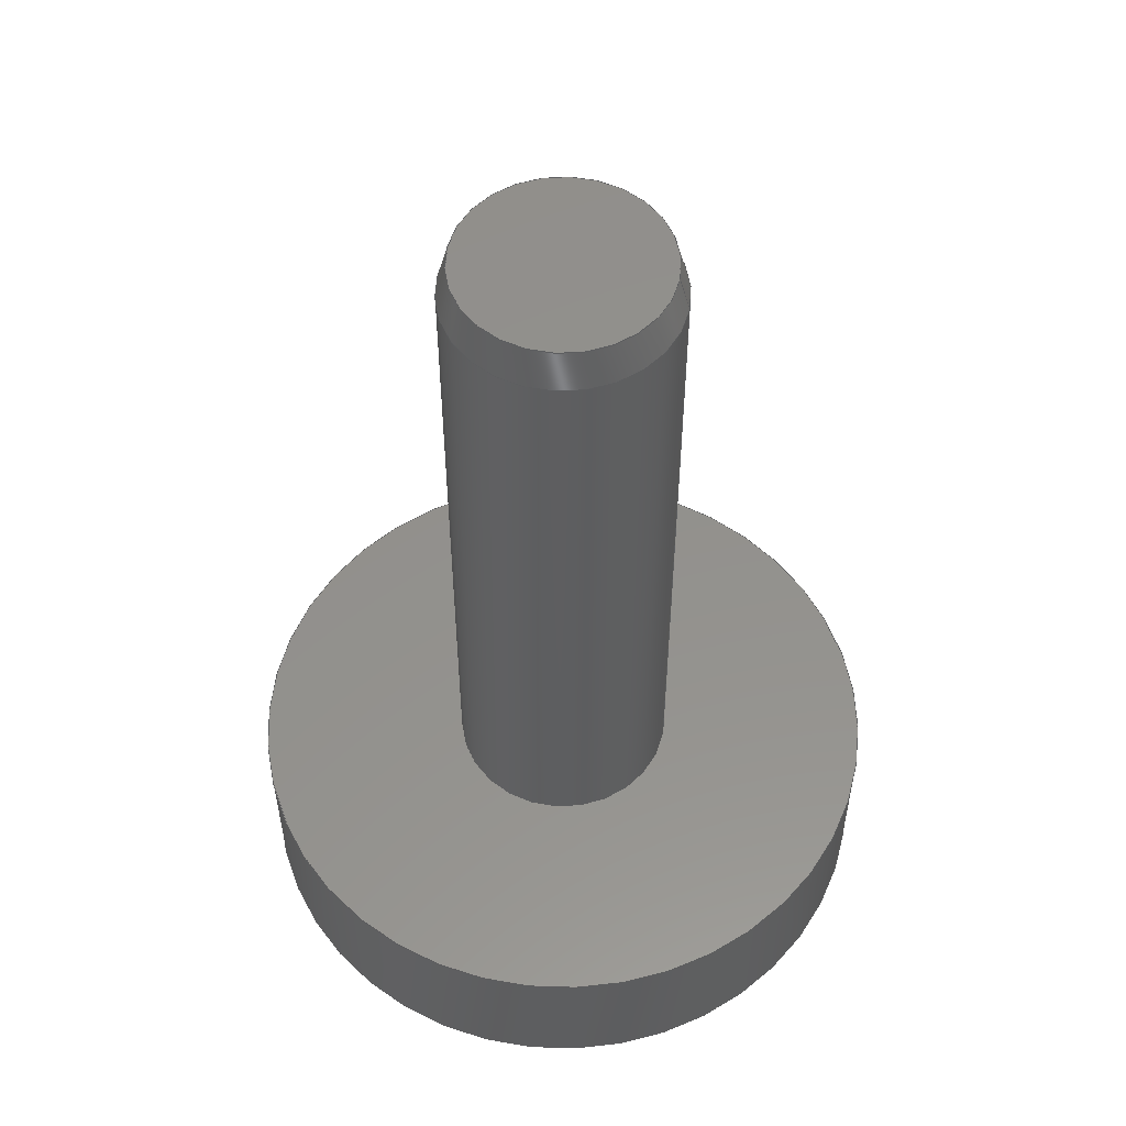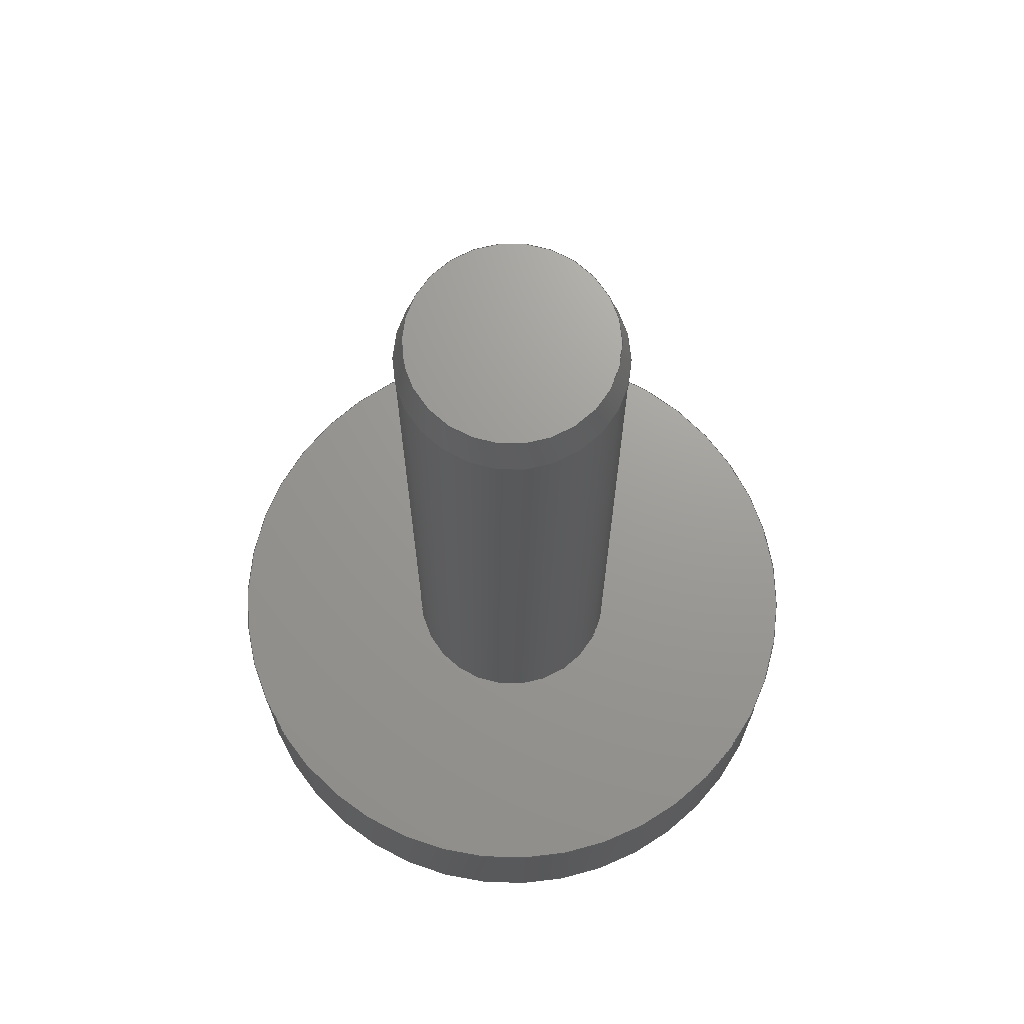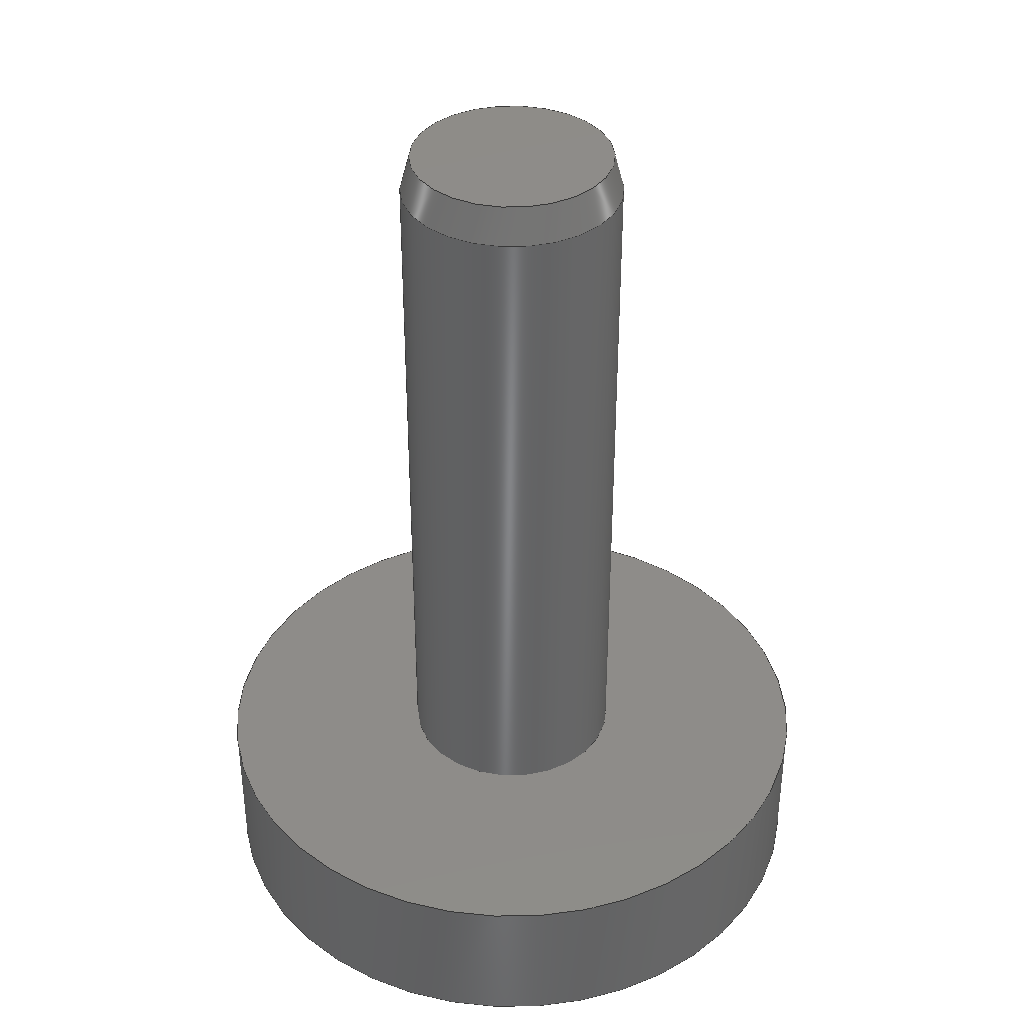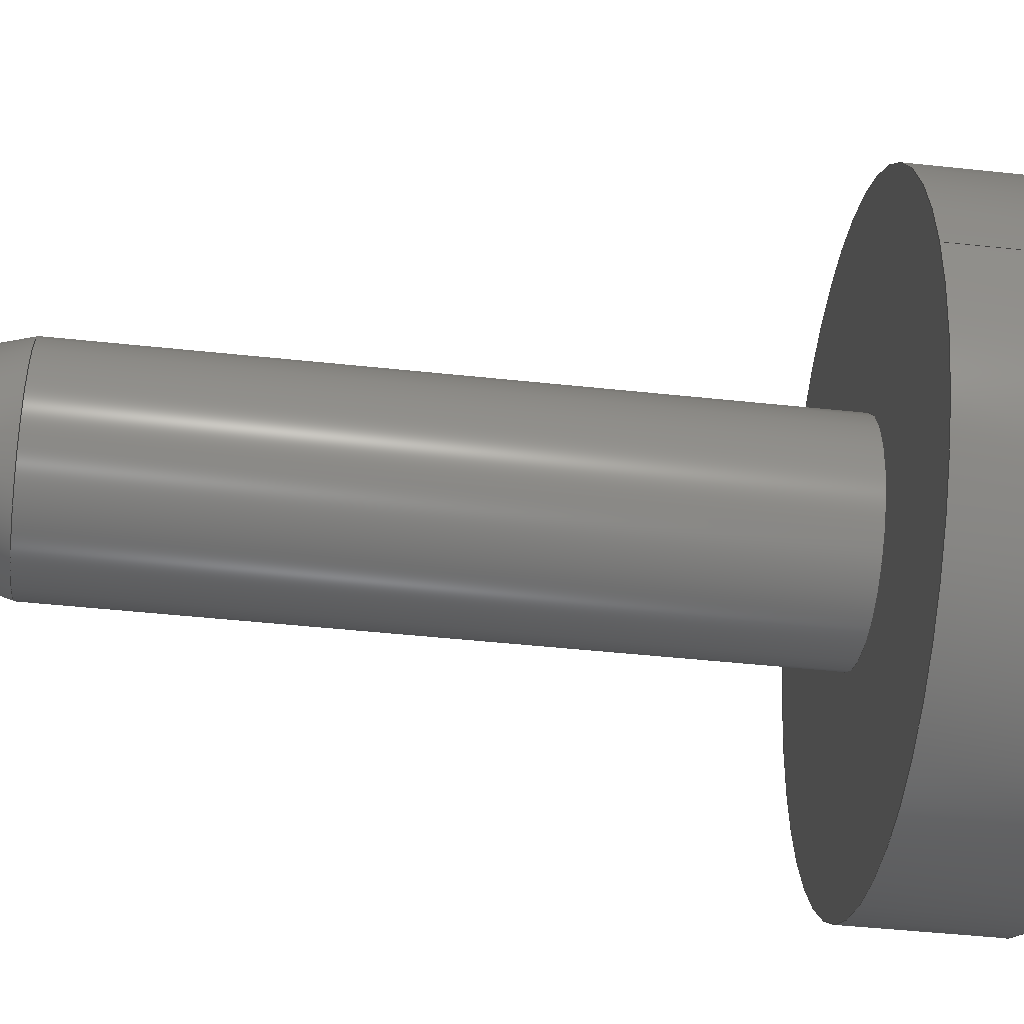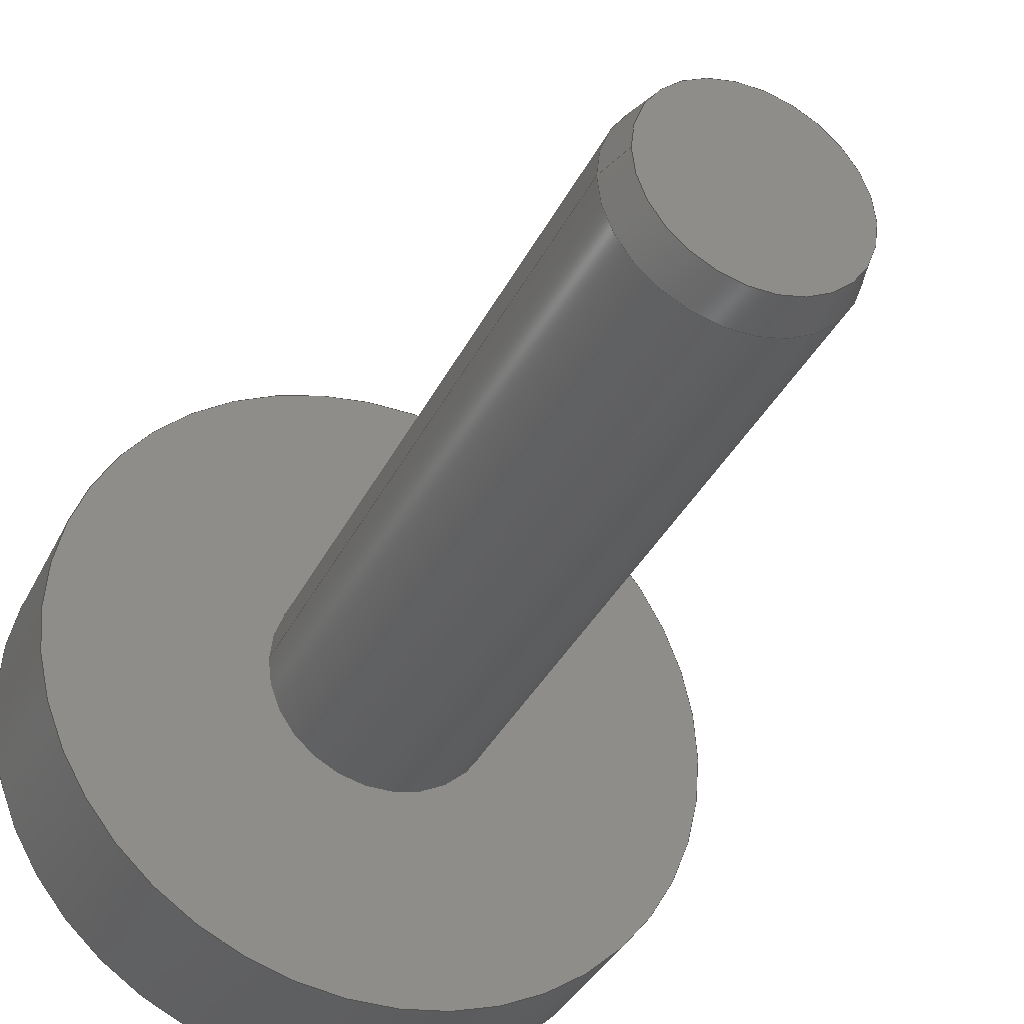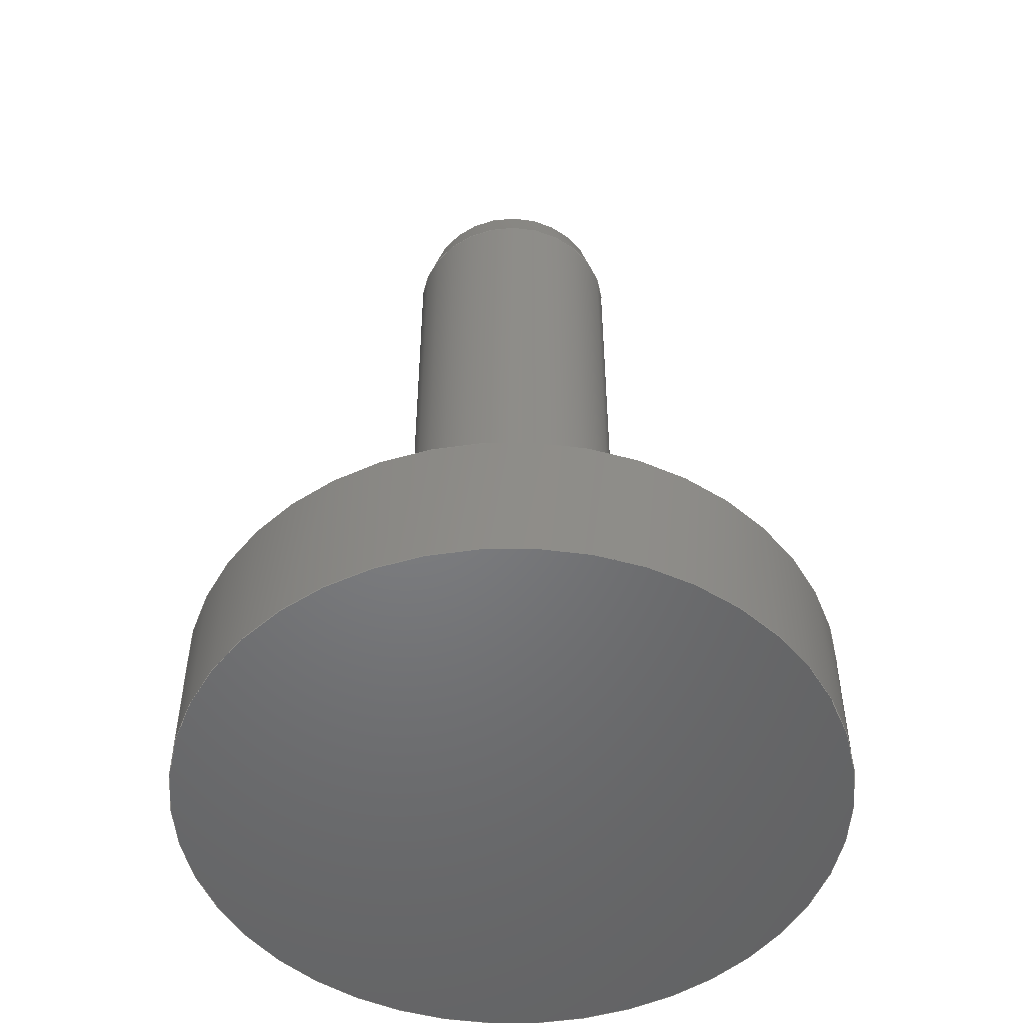
<metadata>
{"format":"step","ext":"step","renderer":"f3d","projection":"perspective","resolution":1024,"background":"white","views":[{"elev":54.7,"azim":10.5,"up":"+Y"},{"elev":69.5,"azim":-41.1,"up":"+Y"},{"elev":38.0,"azim":179.0,"up":"+Y"},{"elev":-47.3,"azim":-96.9,"up":"+Z"},{"elev":-36.0,"azim":156.3,"up":"+Z"},{"elev":-50.7,"azim":-8.1,"up":"+Y"}]}
</metadata>
<code>
ISO-10303-21;
DATA;
#1=MECHANICAL_DESIGN_GEOMETRIC_PRESENTATION_REPRESENTATION('',(#4),#147);
#2=SHAPE_REPRESENTATION_RELATIONSHIP('SRR','None',#154,#3);
#3=ADVANCED_BREP_SHAPE_REPRESENTATION('',(#5),#146);
#4=STYLED_ITEM('',(#163),#5);
#5=MANIFOLD_SOLID_BREP('Body1',#72);
#6=FACE_BOUND('',#23,.T.);
#7=CYLINDRICAL_SURFACE('',#90,0.6);
#8=CYLINDRICAL_SURFACE('',#92,1.75);
#9=PLANE('',#89);
#10=PLANE('',#95);
#11=PLANE('',#96);
#12=FACE_OUTER_BOUND('',#18,.T.);
#13=FACE_OUTER_BOUND('',#19,.T.);
#14=FACE_OUTER_BOUND('',#20,.T.);
#15=FACE_OUTER_BOUND('',#21,.T.);
#16=FACE_OUTER_BOUND('',#22,.T.);
#17=FACE_OUTER_BOUND('',#24,.T.);
#18=EDGE_LOOP('',(#49,#50,#51,#52));
#19=EDGE_LOOP('',(#53));
#20=EDGE_LOOP('',(#54,#55,#56,#57));
#21=EDGE_LOOP('',(#58,#59,#60,#61));
#22=EDGE_LOOP('',(#62));
#23=EDGE_LOOP('',(#63));
#24=EDGE_LOOP('',(#64));
#25=LINE('',#129,#28);
#26=LINE('',#134,#29);
#27=LINE('',#140,#30);
#28=VECTOR('',#103,0.6);
#29=VECTOR('',#110,0.6);
#30=VECTOR('',#117,1.75);
#31=CIRCLE('',#87,0.5464);
#32=CIRCLE('',#88,0.6);
#33=CIRCLE('',#91,0.6);
#34=CIRCLE('',#93,1.75);
#35=CIRCLE('',#94,1.75);
#36=VERTEX_POINT('',#126);
#37=VERTEX_POINT('',#128);
#38=VERTEX_POINT('',#133);
#39=VERTEX_POINT('',#137);
#40=VERTEX_POINT('',#139);
#41=EDGE_CURVE('',#36,#36,#31,.T.);
#42=EDGE_CURVE('',#36,#37,#25,.T.);
#43=EDGE_CURVE('',#37,#37,#32,.T.);
#44=EDGE_CURVE('',#37,#38,#26,.T.);
#45=EDGE_CURVE('',#38,#38,#33,.T.);
#46=EDGE_CURVE('',#39,#39,#34,.T.);
#47=EDGE_CURVE('',#39,#40,#27,.T.);
#48=EDGE_CURVE('',#40,#40,#35,.T.);
#49=ORIENTED_EDGE('',*,*,#41,.T.);
#50=ORIENTED_EDGE('',*,*,#42,.T.);
#51=ORIENTED_EDGE('',*,*,#43,.T.);
#52=ORIENTED_EDGE('',*,*,#42,.F.);
#53=ORIENTED_EDGE('',*,*,#41,.F.);
#54=ORIENTED_EDGE('',*,*,#43,.F.);
#55=ORIENTED_EDGE('',*,*,#44,.T.);
#56=ORIENTED_EDGE('',*,*,#45,.F.);
#57=ORIENTED_EDGE('',*,*,#44,.F.);
#58=ORIENTED_EDGE('',*,*,#46,.F.);
#59=ORIENTED_EDGE('',*,*,#47,.T.);
#60=ORIENTED_EDGE('',*,*,#48,.T.);
#61=ORIENTED_EDGE('',*,*,#47,.F.);
#62=ORIENTED_EDGE('',*,*,#46,.T.);
#63=ORIENTED_EDGE('',*,*,#45,.T.);
#64=ORIENTED_EDGE('',*,*,#48,.F.);
#65=CONICAL_SURFACE('',#86,0.6,0.2618);
#66=ADVANCED_FACE('',(#12),#65,.T.);
#67=ADVANCED_FACE('',(#13),#9,.T.);
#68=ADVANCED_FACE('',(#14),#7,.T.);
#69=ADVANCED_FACE('',(#15),#8,.T.);
#70=ADVANCED_FACE('',(#16,#6),#10,.T.);
#71=ADVANCED_FACE('',(#17),#11,.F.);
#72=CLOSED_SHELL('',(#66,#67,#68,#69,#70,#71));
#73=DERIVED_UNIT_ELEMENT(#75,1);
#74=DERIVED_UNIT_ELEMENT(#149,3);
#75=(
MASS_UNIT()
NAMED_UNIT(*)
SI_UNIT(.KILO.,.GRAM.)
);
#76=DERIVED_UNIT((#73,#74));
#77=MEASURE_REPRESENTATION_ITEM('density measure',
POSITIVE_RATIO_MEASURE(7850),#76);
#78=PROPERTY_DEFINITION_REPRESENTATION(#83,#80);
#79=PROPERTY_DEFINITION_REPRESENTATION(#84,#81);
#80=REPRESENTATION('material name',(#82),#146);
#81=REPRESENTATION('density',(#77),#146);
#82=DESCRIPTIVE_REPRESENTATION_ITEM('Steel','Steel');
#83=PROPERTY_DEFINITION('material property','material name',#156);
#84=PROPERTY_DEFINITION('material property','density of part',#156);
#85=AXIS2_PLACEMENT_3D('placement',#124,#97,#98);
#86=AXIS2_PLACEMENT_3D('',#125,#99,#100);
#87=AXIS2_PLACEMENT_3D('',#127,#101,#102);
#88=AXIS2_PLACEMENT_3D('',#130,#104,#105);
#89=AXIS2_PLACEMENT_3D('',#131,#106,#107);
#90=AXIS2_PLACEMENT_3D('',#132,#108,#109);
#91=AXIS2_PLACEMENT_3D('',#135,#111,#112);
#92=AXIS2_PLACEMENT_3D('',#136,#113,#114);
#93=AXIS2_PLACEMENT_3D('',#138,#115,#116);
#94=AXIS2_PLACEMENT_3D('',#141,#118,#119);
#95=AXIS2_PLACEMENT_3D('',#142,#120,#121);
#96=AXIS2_PLACEMENT_3D('',#143,#122,#123);
#97=DIRECTION('axis',(0,0,1));
#98=DIRECTION('refdir',(1,0,0));
#99=DIRECTION('center_axis',(0,-1,0));
#100=DIRECTION('ref_axis',(-1,0,0));
#101=DIRECTION('center_axis',(0,-1,0));
#102=DIRECTION('ref_axis',(-1,0,0));
#103=DIRECTION('',(0.2588,-0.9659,-3.17e-17));
#104=DIRECTION('center_axis',(0,1,0));
#105=DIRECTION('ref_axis',(-1,0,0));
#106=DIRECTION('center_axis',(0,1,0));
#107=DIRECTION('ref_axis',(-1,0,0));
#108=DIRECTION('center_axis',(0,1,0));
#109=DIRECTION('ref_axis',(-1,0,0));
#110=DIRECTION('',(0,-1,0));
#111=DIRECTION('center_axis',(0,-1,0));
#112=DIRECTION('ref_axis',(-1,0,0));
#113=DIRECTION('center_axis',(0,1,0));
#114=DIRECTION('ref_axis',(1,0,0));
#115=DIRECTION('center_axis',(0,1,0));
#116=DIRECTION('ref_axis',(1,0,0));
#117=DIRECTION('',(0,-1,0));
#118=DIRECTION('center_axis',(0,1,0));
#119=DIRECTION('ref_axis',(1,0,0));
#120=DIRECTION('center_axis',(0,1,0));
#121=DIRECTION('ref_axis',(1,0,0));
#122=DIRECTION('center_axis',(0,1,0));
#123=DIRECTION('ref_axis',(1,0,0));
#124=CARTESIAN_POINT('',(0,0,0));
#125=CARTESIAN_POINT('Origin',(2,4.6,2));
#126=CARTESIAN_POINT('',(2.546,4.8,2));
#127=CARTESIAN_POINT('Origin',(2,4.8,2));
#128=CARTESIAN_POINT('',(2.6,4.6,2));
#129=CARTESIAN_POINT('',(2.6,4.6,2));
#130=CARTESIAN_POINT('Origin',(2,4.6,2));
#131=CARTESIAN_POINT('Origin',(2,4.8,2));
#132=CARTESIAN_POINT('Origin',(2,0.8,2));
#133=CARTESIAN_POINT('',(2.6,0.8,2));
#134=CARTESIAN_POINT('',(2.6,0.8,2));
#135=CARTESIAN_POINT('Origin',(2,0.8,2));
#136=CARTESIAN_POINT('Origin',(2,0,2));
#137=CARTESIAN_POINT('',(0.25,0.8,2));
#138=CARTESIAN_POINT('Origin',(2,0.8,2));
#139=CARTESIAN_POINT('',(0.25,0,2));
#140=CARTESIAN_POINT('',(0.25,0,2));
#141=CARTESIAN_POINT('Origin',(2,0,2));
#142=CARTESIAN_POINT('Origin',(2,0.8,2));
#143=CARTESIAN_POINT('Origin',(2,0,2));
#144=UNCERTAINTY_MEASURE_WITH_UNIT(LENGTH_MEASURE(0.001),#148,
'DISTANCE_ACCURACY_VALUE',
'Maximum model space distance between geometric entities at asserted c
onnectivities');
#145=UNCERTAINTY_MEASURE_WITH_UNIT(LENGTH_MEASURE(0.001),#148,
'DISTANCE_ACCURACY_VALUE',
'Maximum model space distance between geometric entities at asserted c
onnectivities');
#146=(
GEOMETRIC_REPRESENTATION_CONTEXT(3)
GLOBAL_UNCERTAINTY_ASSIGNED_CONTEXT((#144))
GLOBAL_UNIT_ASSIGNED_CONTEXT((#148,#150,#151))
REPRESENTATION_CONTEXT('','3D')
);
#147=(
GEOMETRIC_REPRESENTATION_CONTEXT(3)
GLOBAL_UNCERTAINTY_ASSIGNED_CONTEXT((#145))
GLOBAL_UNIT_ASSIGNED_CONTEXT((#148,#150,#151))
REPRESENTATION_CONTEXT('','3D')
);
#148=(
LENGTH_UNIT()
NAMED_UNIT(*)
SI_UNIT(.CENTI.,.METRE.)
);
#149=(
LENGTH_UNIT()
NAMED_UNIT(*)
SI_UNIT($,.METRE.)
);
#150=(
NAMED_UNIT(*)
PLANE_ANGLE_UNIT()
SI_UNIT($,.RADIAN.)
);
#151=(
NAMED_UNIT(*)
SI_UNIT($,.STERADIAN.)
SOLID_ANGLE_UNIT()
);
#152=SHAPE_DEFINITION_REPRESENTATION(#153,#154);
#153=PRODUCT_DEFINITION_SHAPE('',$,#156);
#154=SHAPE_REPRESENTATION('',(#85),#146);
#155=PRODUCT_DEFINITION_CONTEXT('part definition',#160,'design');
#156=PRODUCT_DEFINITION('Untitled','Untitled',#157,#155);
#157=PRODUCT_DEFINITION_FORMATION('',$,#162);
#158=PRODUCT_RELATED_PRODUCT_CATEGORY('Untitled','Untitled',(#162));
#159=APPLICATION_PROTOCOL_DEFINITION('international standard',
'automotive_design',2009,#160);
#160=APPLICATION_CONTEXT(
'Core Data for Automotive Mechanical Design Process');
#161=PRODUCT_CONTEXT('part definition',#160,'mechanical');
#162=PRODUCT('Untitled','Untitled',$,(#161));
#163=PRESENTATION_STYLE_ASSIGNMENT((#164));
#164=SURFACE_STYLE_USAGE(.BOTH.,#165);
#165=SURFACE_SIDE_STYLE('',(#166));
#166=SURFACE_STYLE_FILL_AREA(#167);
#167=FILL_AREA_STYLE('Steel - Satin',(#168));
#168=FILL_AREA_STYLE_COLOUR('Steel - Satin',#169);
#169=COLOUR_RGB('Steel - Satin',0.6275,0.6275,0.6275);
ENDSEC;
END-ISO-10303-21;

</code>
